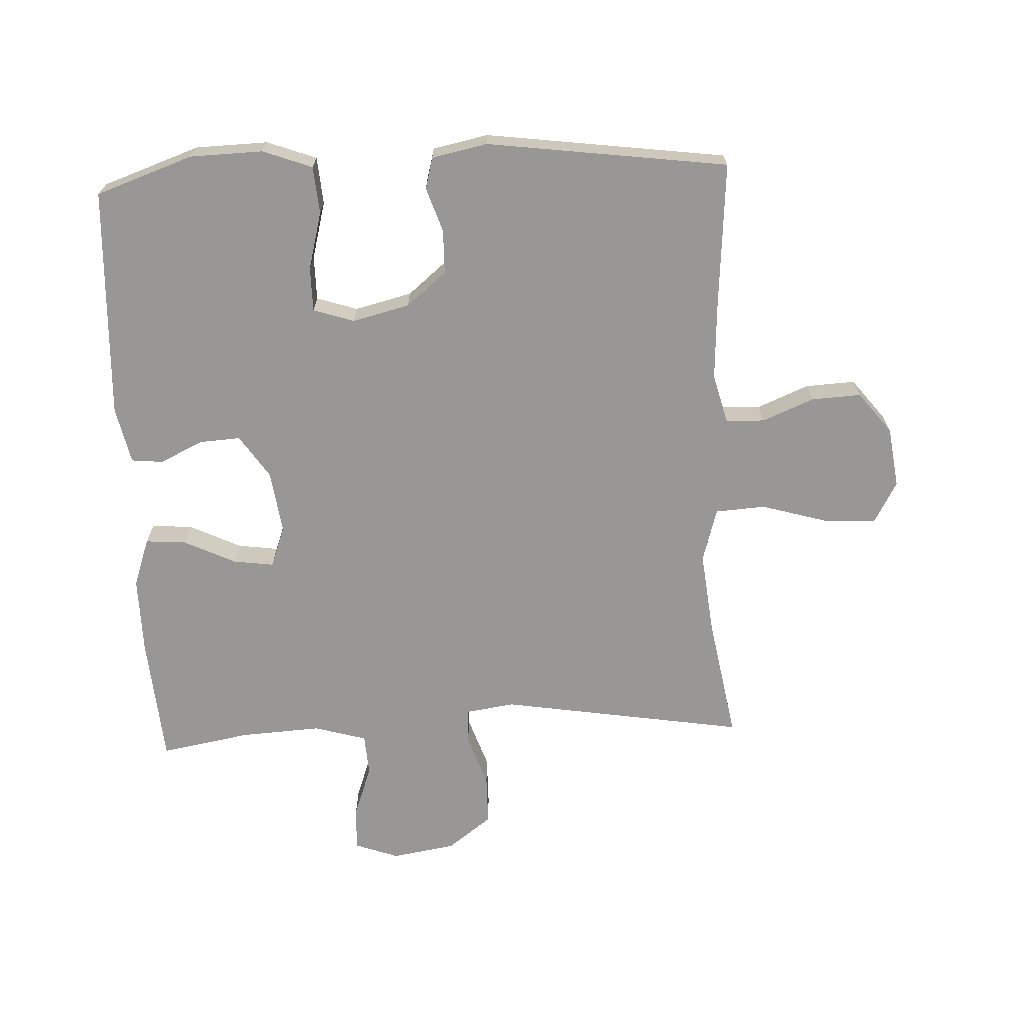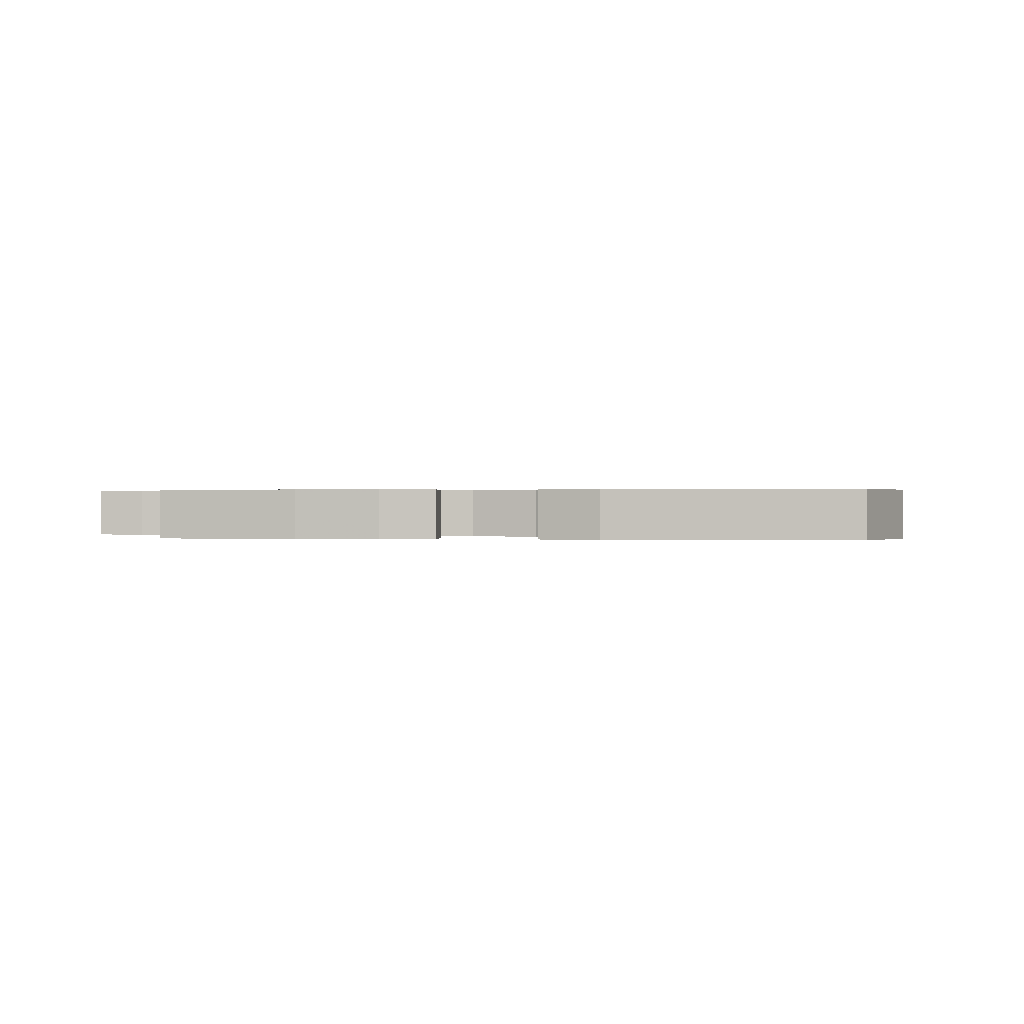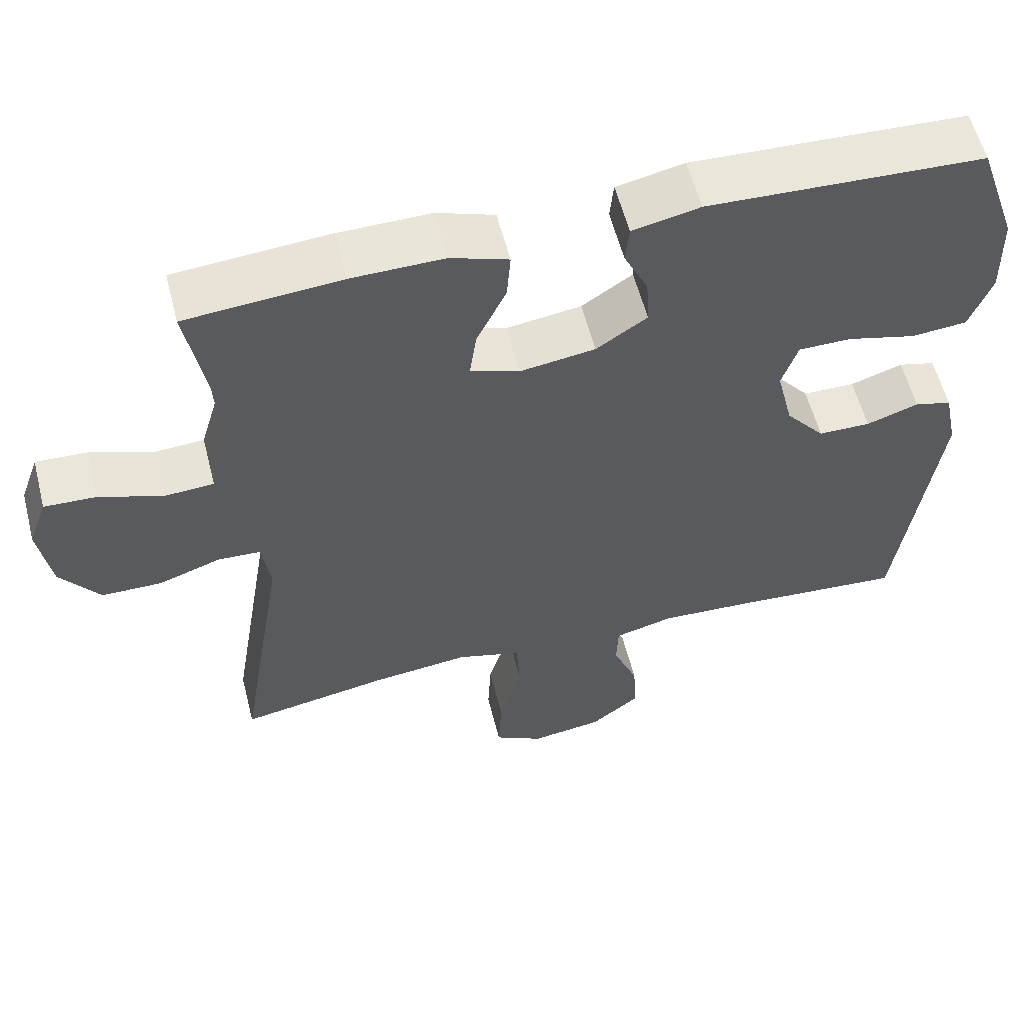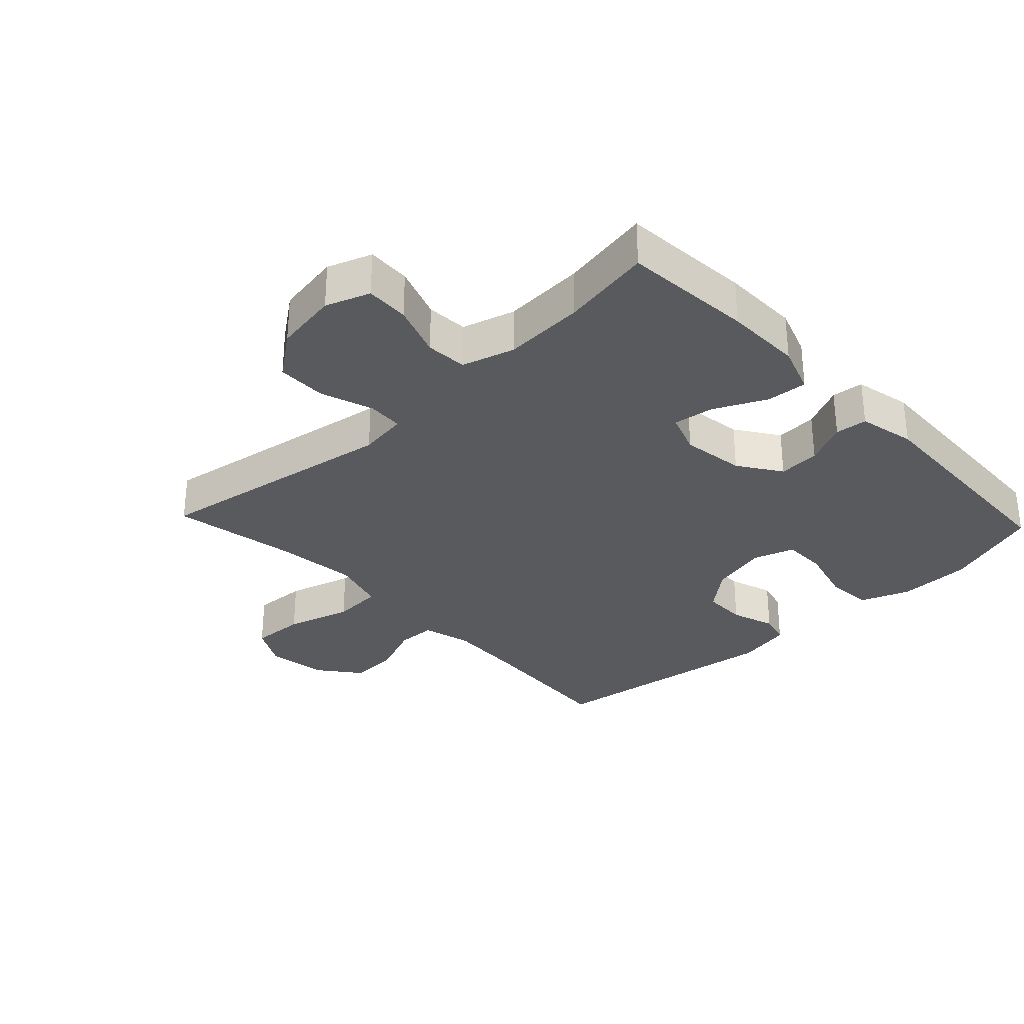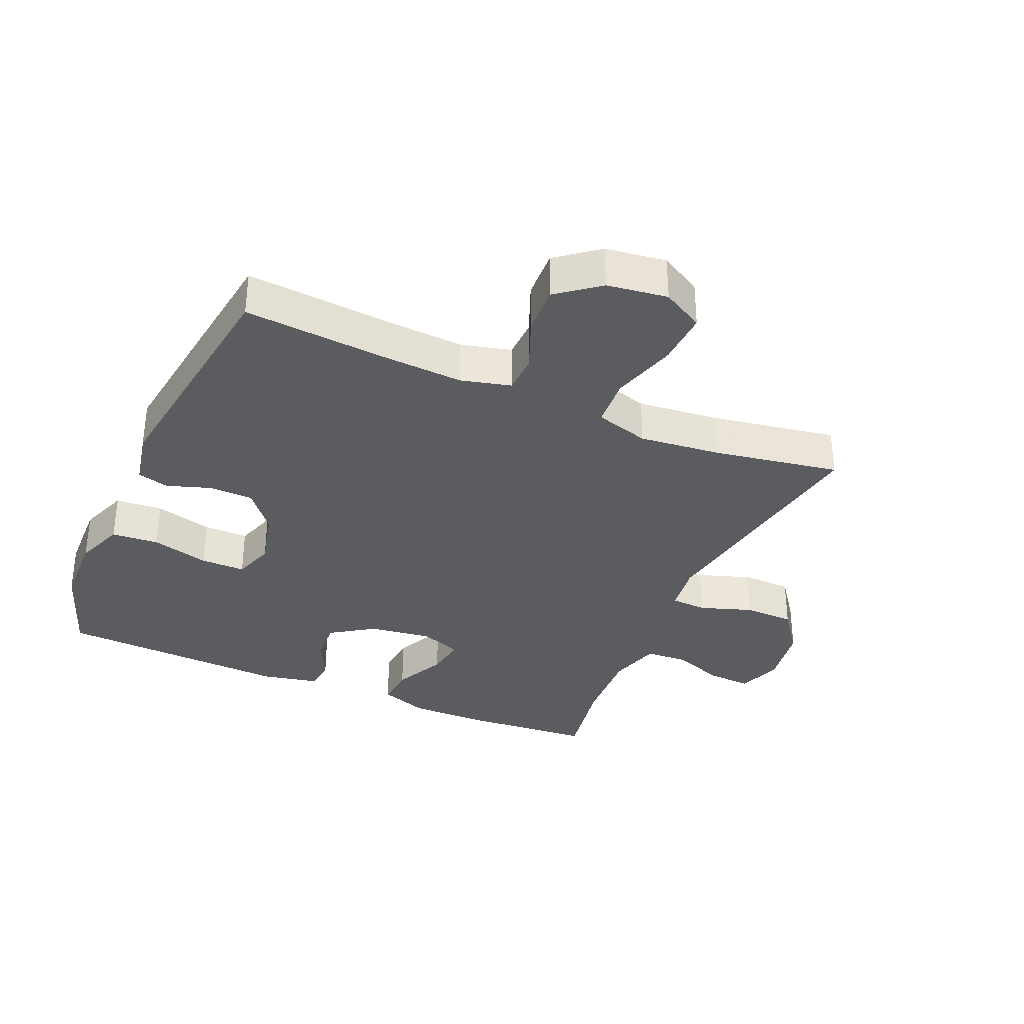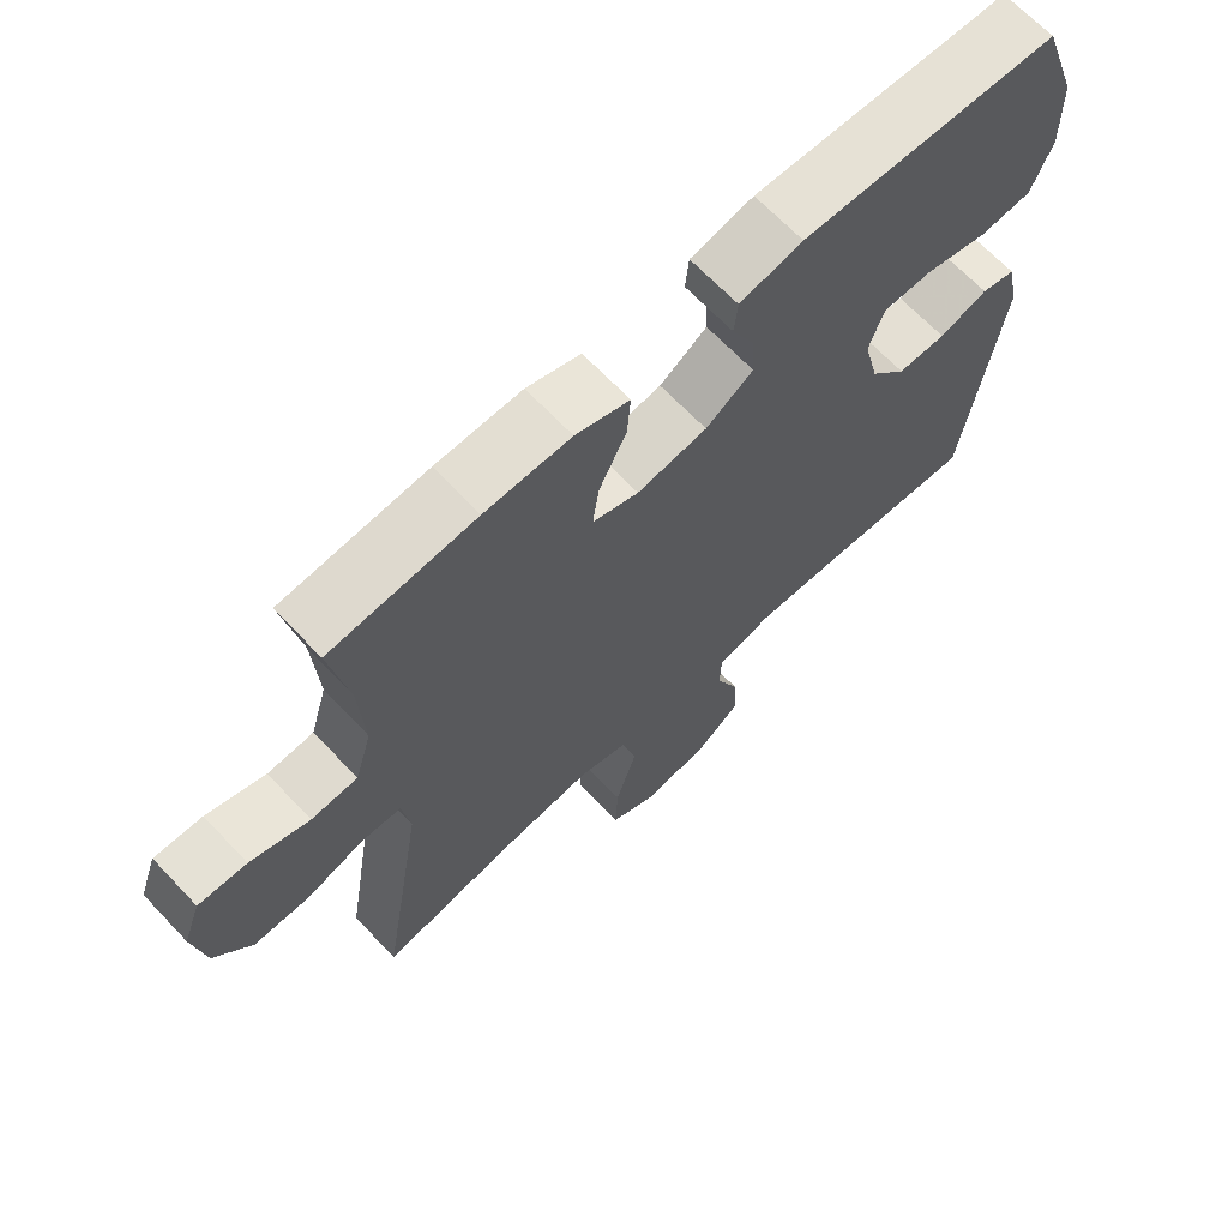
<metadata>
{"format":"obj","ext":"obj","renderer":"f3d","projection":"perspective","resolution":1024,"background":"white","views":[{"elev":-68.3,"azim":92.7,"up":"+Y"},{"elev":0.3,"azim":9.0,"up":"+Y"},{"elev":57.8,"azim":-14.3,"up":"+Z"},{"elev":-31.0,"azim":-46.6,"up":"+Y"},{"elev":-34.2,"azim":156.4,"up":"+Y"},{"elev":67.3,"azim":-43.5,"up":"+Z"}]}
</metadata>
<code>
v -0.5 0.07 0.5
v -0.296 0.07 0.516
v -0.175 0.07 0.517
v -0.099 0.07 0.49
v -0.104 0.07 0.426
v -0.143 0.07 0.345
v -0.152 0.07 0.281
v -0.087 0.07 0.257
v 0.012 0.07 0.271
v 0.079 0.07 0.316
v 0.075 0.07 0.381
v 0.043 0.07 0.448
v 0.048 0.07 0.498
v 0.137 0.07 0.517
v 0.5 0.07 0.5
v 0.553 0.07 0.347
v 0.556 0.07 0.233
v 0.527 0.07 0.156
v 0.453 0.07 0.15
v 0.363 0.07 0.174
v 0.293 0.07 0.174
v 0.272 0.07 0.11
v 0.294 0.07 0.02
v 0.346 0.07 -0.043
v 0.415 0.07 -0.044
v 0.484 0.07 -0.021
v 0.533 0.07 -0.034
v 0.551 0.07 -0.121
v 0.5 0.07 -0.5
v 0.272 0.07 -0.482
v 0.149 0.07 -0.475
v 0.071 0.07 -0.495
v 0.069 0.07 -0.556
v 0.102 0.07 -0.637
v 0.106 0.07 -0.715
v 0.041 0.07 -0.766
v -0.054 0.07 -0.779
v -0.119 0.07 -0.743
v -0.115 0.07 -0.658
v -0.085 0.07 -0.556
v -0.09 0.07 -0.477
v -0.175 0.07 -0.452
v -0.305 0.07 -0.466
v -0.5 0.07 -0.5
v -0.437 0.07 -0.114
v -0.448 0.07 -0.037
v -0.504 0.07 -0.034
v -0.586 0.07 -0.062
v -0.665 0.07 -0.061
v -0.717 0.07 0.009
v -0.733 0.07 0.109
v -0.708 0.07 0.178
v -0.64 0.07 0.175
v -0.557 0.07 0.145
v -0.492 0.07 0.149
v -0.468 0.07 0.231
v -0.475 0.07 0.358
v -0.5 0 0.5
v -0.296 0 0.516
v -0.175 0 0.517
v -0.099 0 0.49
v -0.104 0 0.426
v -0.143 0 0.345
v -0.152 0 0.281
v -0.087 0 0.257
v 0.012 0 0.271
v 0.079 0 0.316
v 0.075 0 0.381
v 0.043 0 0.448
v 0.048 0 0.498
v 0.137 0 0.517
v 0.5 0 0.5
v 0.553 0 0.347
v 0.556 0 0.233
v 0.527 0 0.156
v 0.453 0 0.15
v 0.363 0 0.174
v 0.293 0 0.174
v 0.272 0 0.11
v 0.294 0 0.02
v 0.346 0 -0.043
v 0.415 0 -0.044
v 0.484 0 -0.021
v 0.533 0 -0.034
v 0.551 0 -0.121
v 0.5 0 -0.5
v 0.272 0 -0.482
v 0.149 0 -0.475
v 0.071 0 -0.495
v 0.069 0 -0.556
v 0.102 0 -0.637
v 0.106 0 -0.715
v 0.041 0 -0.766
v -0.054 0 -0.779
v -0.119 0 -0.743
v -0.115 0 -0.658
v -0.085 0 -0.556
v -0.09 0 -0.477
v -0.175 0 -0.452
v -0.305 0 -0.466
v -0.5 0 -0.5
v -0.437 0 -0.114
v -0.448 0 -0.037
v -0.504 0 -0.034
v -0.586 0 -0.062
v -0.665 0 -0.061
v -0.717 0 0.009
v -0.733 0 0.109
v -0.708 0 0.178
v -0.64 0 0.175
v -0.557 0 0.145
v -0.492 0 0.149
v -0.468 0 0.231
v -0.475 0 0.358
f 51 52 53 54
f 51 54 55
f 50 51 55
f 47 48 49 50
f 46 47 50 55
f 43 44 45
f 42 43 45 46
f 41 42 46 55
f 37 38 39 40
f 37 40 41
f 36 37 41
f 33 34 35 36
f 32 33 36 41
f 31 32 41 55
f 27 28 29 30
f 25 26 27 30
f 24 25 30 31
f 23 24 31 55
f 17 18 19 20
f 17 20 21
f 16 17 21
f 15 16 21
f 14 15 21
f 11 12 13 14
f 10 11 14 21
f 9 10 21 22
f 3 4 5 6
f 3 6 7
f 57 1 2 3
f 56 57 3 7
f 8 9 22 23
f 23 55 56
f 7 8 23 56
f 111 110 109 108
f 112 111 108
f 112 108 107
f 107 106 105 104
f 112 107 104 103
f 102 101 100
f 103 102 100 99
f 112 103 99 98
f 97 96 95 94
f 98 97 94
f 98 94 93
f 93 92 91 90
f 98 93 90 89
f 112 98 89 88
f 87 86 85 84
f 87 84 83 82
f 88 87 82 81
f 112 88 81 80
f 77 76 75 74
f 78 77 74
f 78 74 73
f 78 73 72
f 78 72 71
f 71 70 69 68
f 78 71 68 67
f 79 78 67 66
f 63 62 61 60
f 64 63 60
f 60 59 58 114
f 64 60 114 113
f 80 79 66 65
f 113 112 80
f 113 80 65 64
f 1 58 59 2
f 2 59 60 3
f 3 60 61 4
f 4 61 62 5
f 5 62 63 6
f 6 63 64 7
f 7 64 65 8
f 8 65 66 9
f 9 66 67 10
f 10 67 68 11
f 11 68 69 12
f 12 69 70 13
f 13 70 71 14
f 14 71 72 15
f 15 72 73 16
f 16 73 74 17
f 17 74 75 18
f 18 75 76 19
f 19 76 77 20
f 20 77 78 21
f 21 78 79 22
f 22 79 80 23
f 23 80 81 24
f 24 81 82 25
f 25 82 83 26
f 26 83 84 27
f 27 84 85 28
f 28 85 86 29
f 29 86 87 30
f 30 87 88 31
f 31 88 89 32
f 32 89 90 33
f 33 90 91 34
f 34 91 92 35
f 35 92 93 36
f 36 93 94 37
f 37 94 95 38
f 38 95 96 39
f 39 96 97 40
f 40 97 98 41
f 41 98 99 42
f 42 99 100 43
f 43 100 101 44
f 44 101 102 45
f 45 102 103 46
f 46 103 104 47
f 47 104 105 48
f 48 105 106 49
f 49 106 107 50
f 50 107 108 51
f 51 108 109 52
f 52 109 110 53
f 53 110 111 54
f 54 111 112 55
f 55 112 113 56
f 56 113 114 57
f 57 114 58 1

</code>
